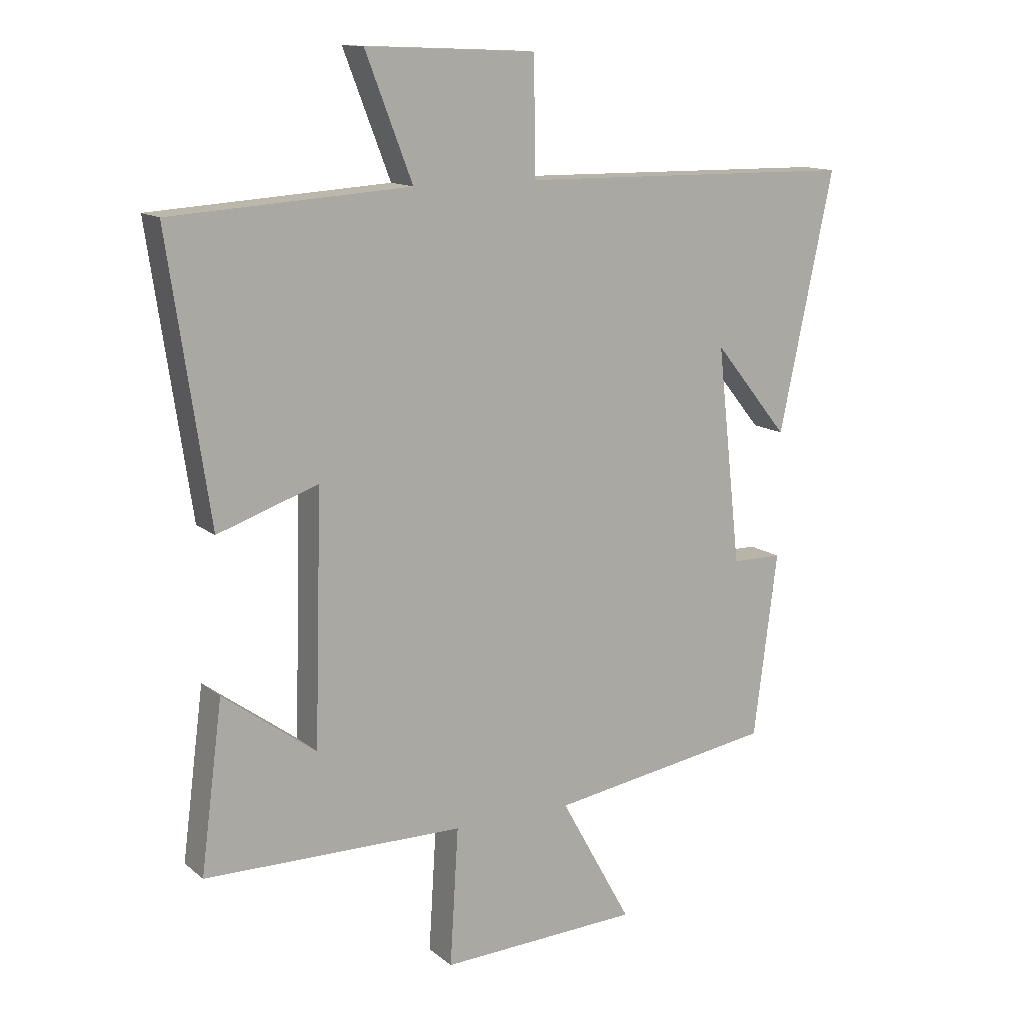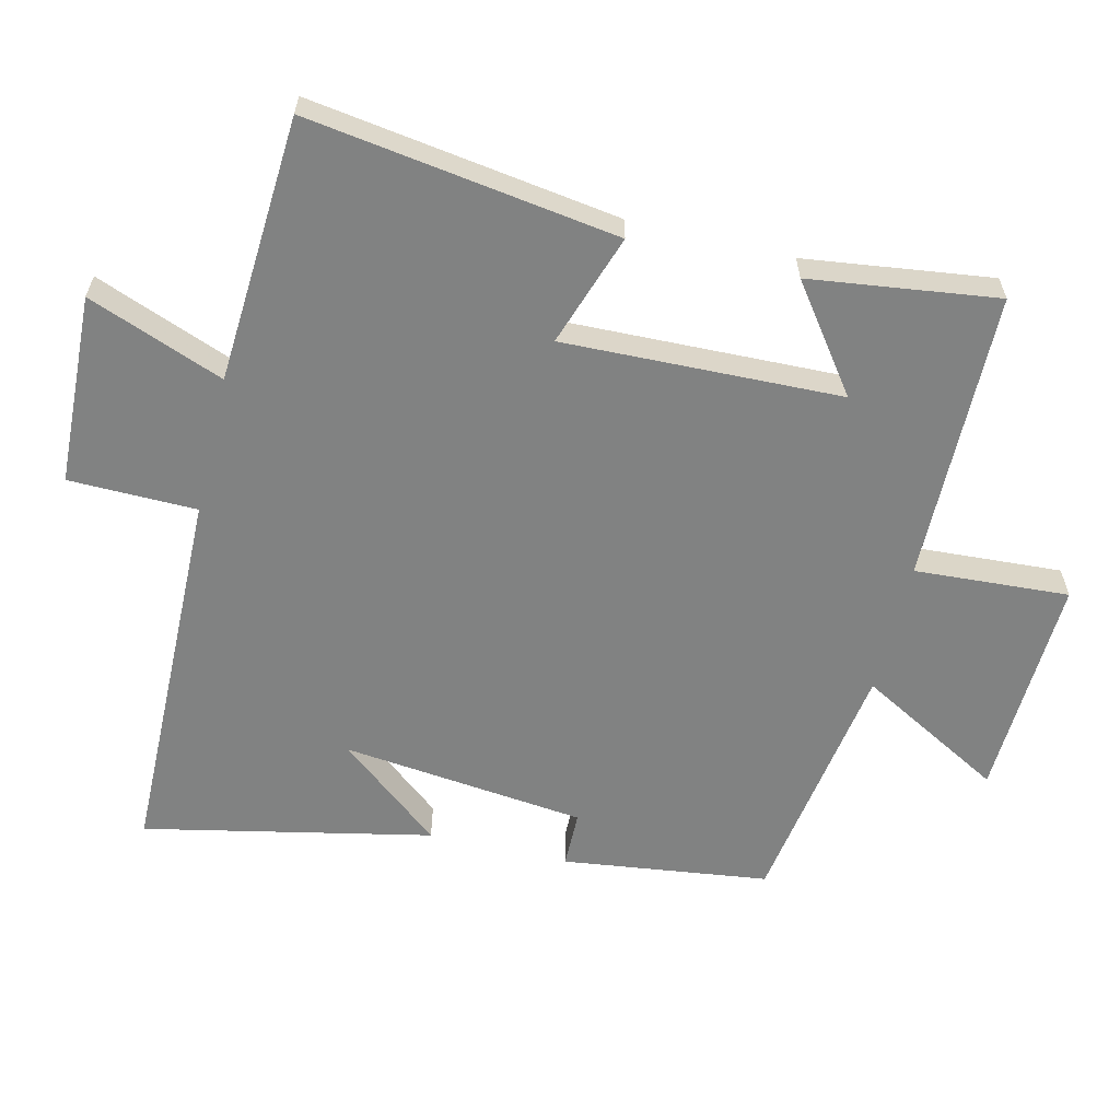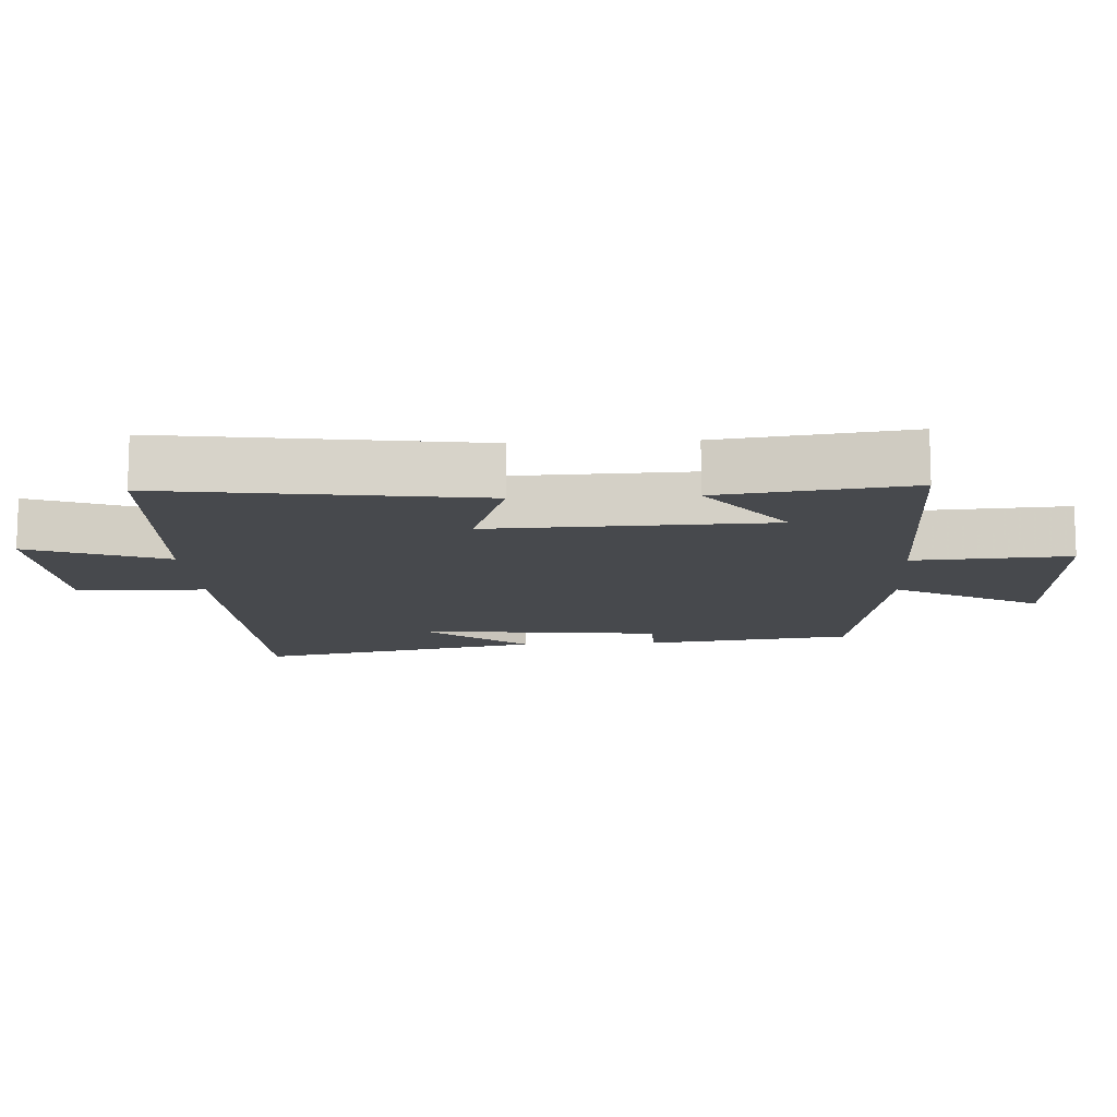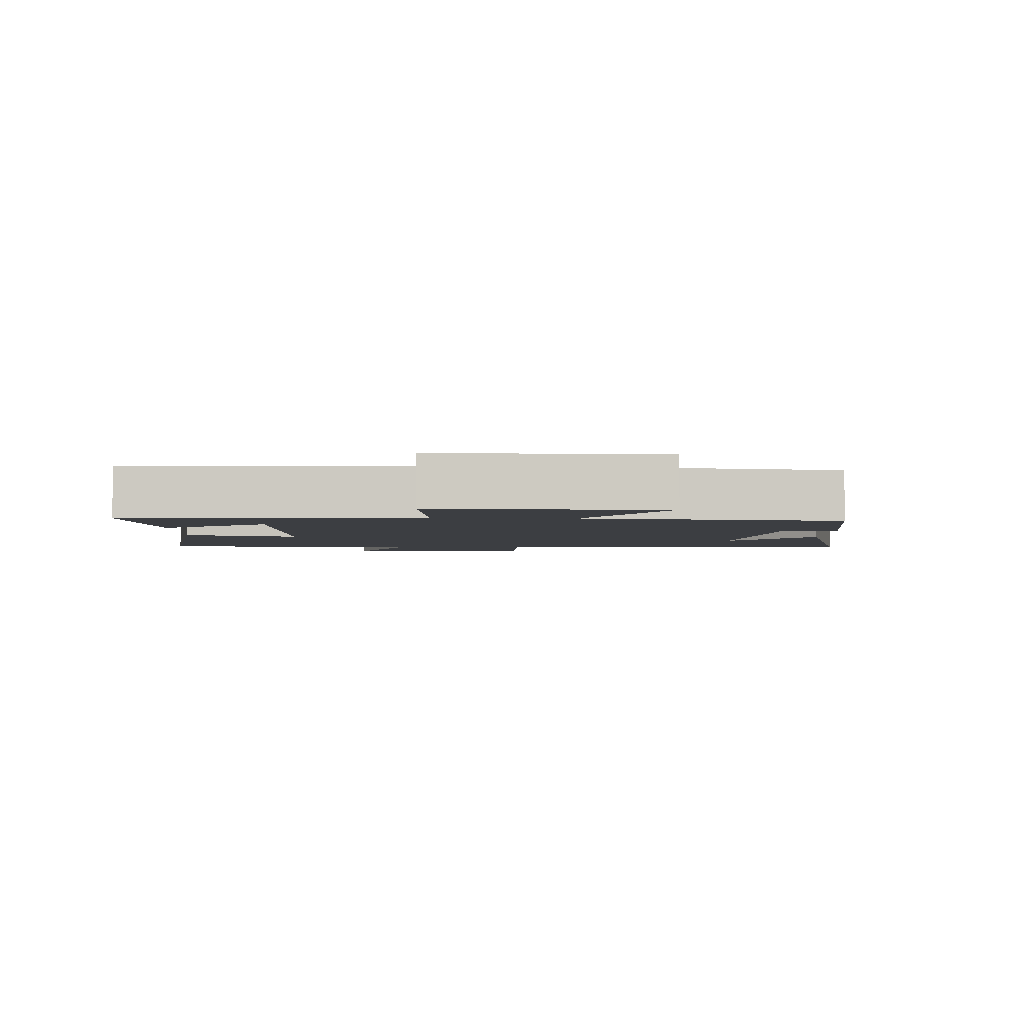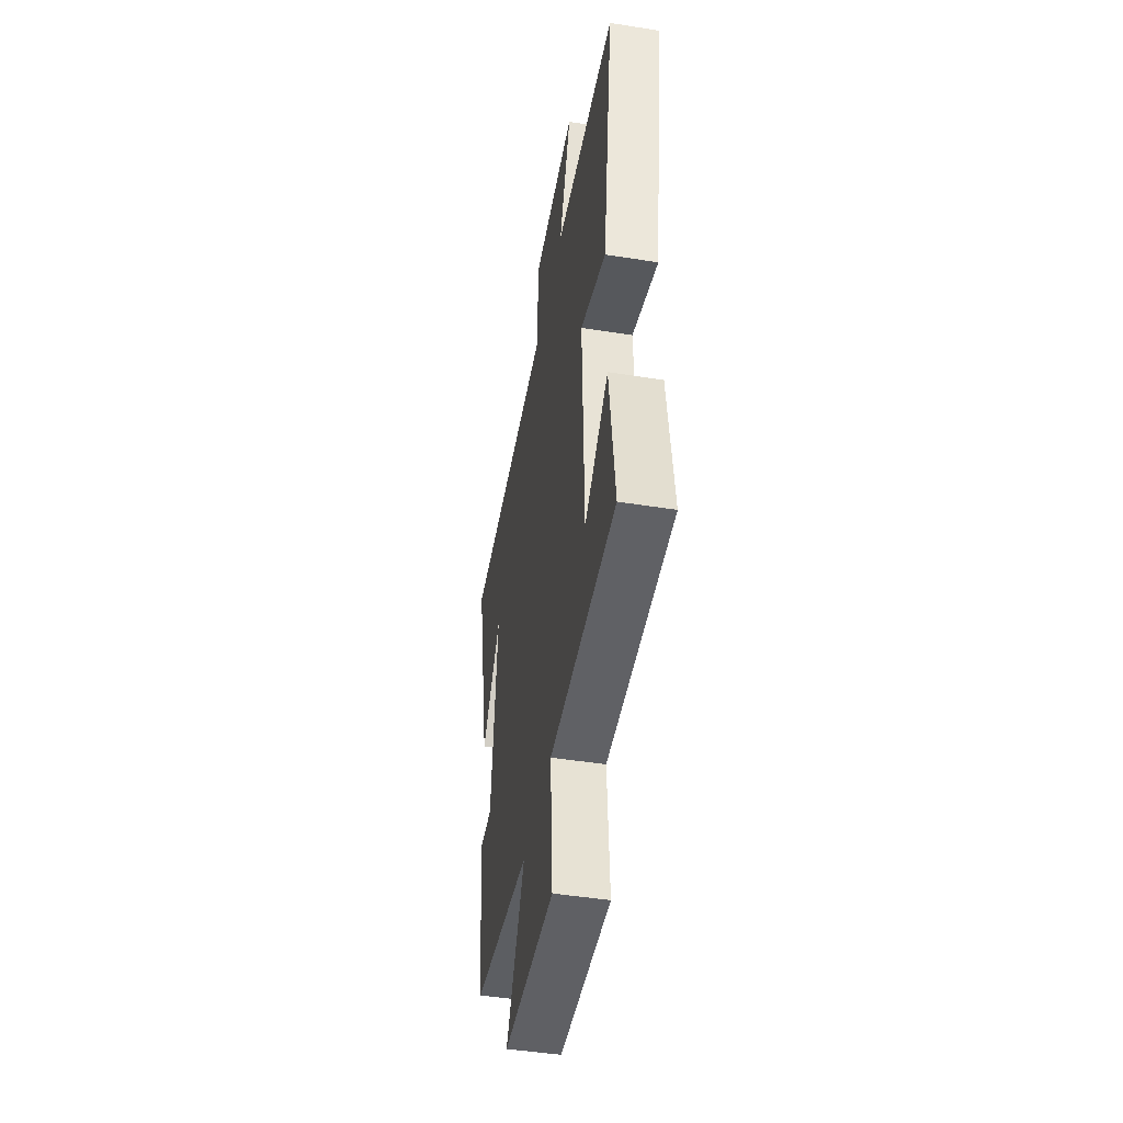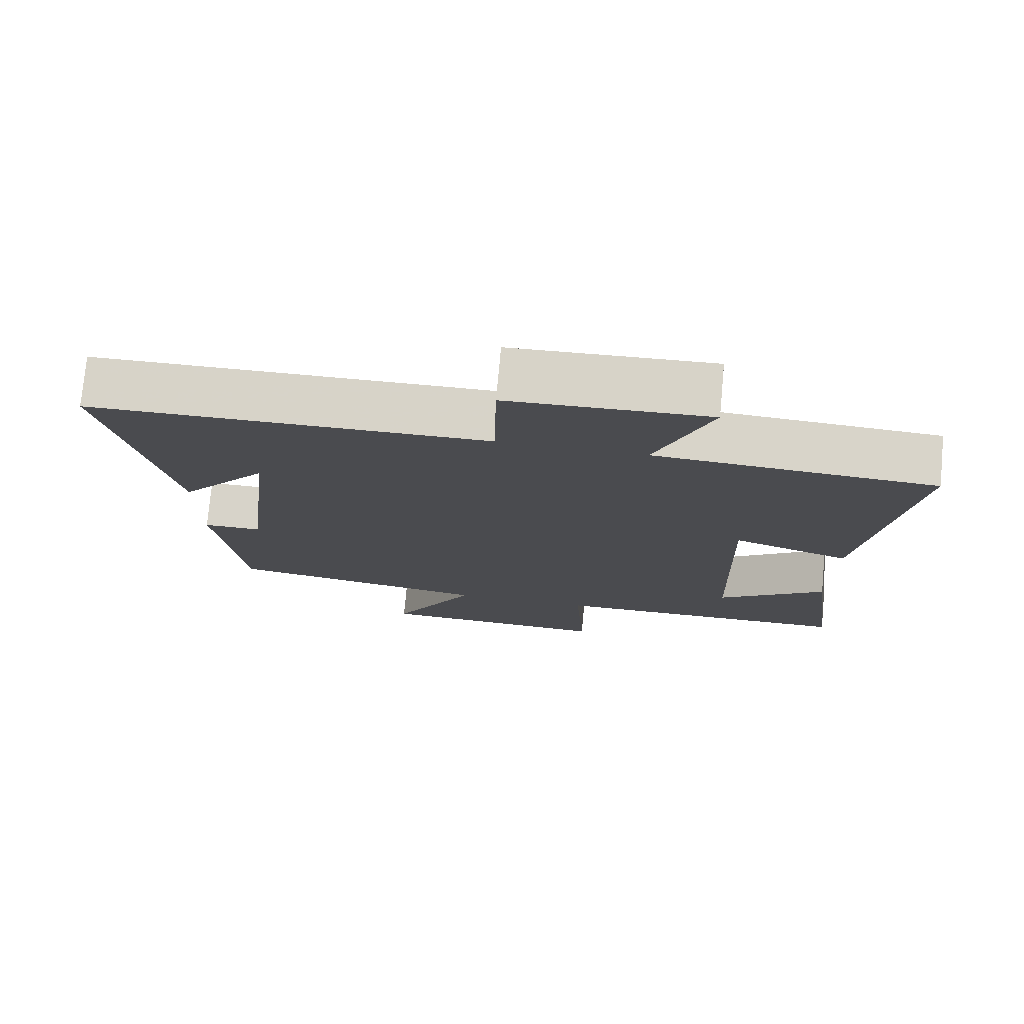
<metadata>
{"format":"obj","ext":"obj","renderer":"f3d","projection":"perspective","resolution":1024,"background":"white","views":[{"elev":13.3,"azim":149.6,"up":"+Z"},{"elev":-60.6,"azim":76.5,"up":"+Y"},{"elev":-12.3,"azim":93.4,"up":"+Y"},{"elev":-3.1,"azim":178.9,"up":"+Y"},{"elev":-46.8,"azim":79.8,"up":"+Z"},{"elev":75.8,"azim":5.3,"up":"+Z"}]}
</metadata>
<code>
v -0.589 0.07 0.491
v -0.031 0.07 0.5
v -0.028 0.07 0.688
v 0.252 0.07 0.7
v 0.175 0.07 0.5
v 0.567 0.07 0.476
v 0.5 0.07 0.021
v 0.335 0.07 0.077
v 0.347 0.07 -0.331
v 0.5 0.07 -0.219
v 0.536 0.07 -0.495
v 0.108 0.07 -0.5
v 0.122 0.07 -0.727
v -0.208 0.07 -0.713
v -0.09 0.07 -0.5
v -0.461 0.07 -0.442
v -0.5 0.07 -0.139
v -0.417 0.07 -0.138
v -0.377 0.07 0.22
v -0.5 0.07 0.069
v -0.589 0 0.491
v -0.031 0 0.5
v -0.028 0 0.688
v 0.252 0 0.7
v 0.175 0 0.5
v 0.567 0 0.476
v 0.5 0 0.021
v 0.335 0 0.077
v 0.347 0 -0.331
v 0.5 0 -0.219
v 0.536 0 -0.495
v 0.108 0 -0.5
v 0.122 0 -0.727
v -0.208 0 -0.713
v -0.09 0 -0.5
v -0.461 0 -0.442
v -0.5 0 -0.139
v -0.417 0 -0.138
v -0.377 0 0.22
v -0.5 0 0.069
f 19 20 1
f 15 16 17 18
f 15 18 19
f 12 13 14 15
f 12 15 19
f 11 12 19
f 9 10 11
f 9 11 19
f 8 9 19 1
f 5 6 7 8
f 2 3 4 5
f 1 2 5 8
f 21 40 39
f 38 37 36 35
f 39 38 35
f 35 34 33 32
f 39 35 32
f 39 32 31
f 31 30 29
f 39 31 29
f 21 39 29 28
f 28 27 26 25
f 25 24 23 22
f 28 25 22 21
f 1 21 22 2
f 2 22 23 3
f 3 23 24 4
f 4 24 25 5
f 5 25 26 6
f 6 26 27 7
f 7 27 28 8
f 8 28 29 9
f 9 29 30 10
f 10 30 31 11
f 11 31 32 12
f 12 32 33 13
f 13 33 34 14
f 14 34 35 15
f 15 35 36 16
f 16 36 37 17
f 17 37 38 18
f 18 38 39 19
f 19 39 40 20
f 20 40 21 1

</code>
